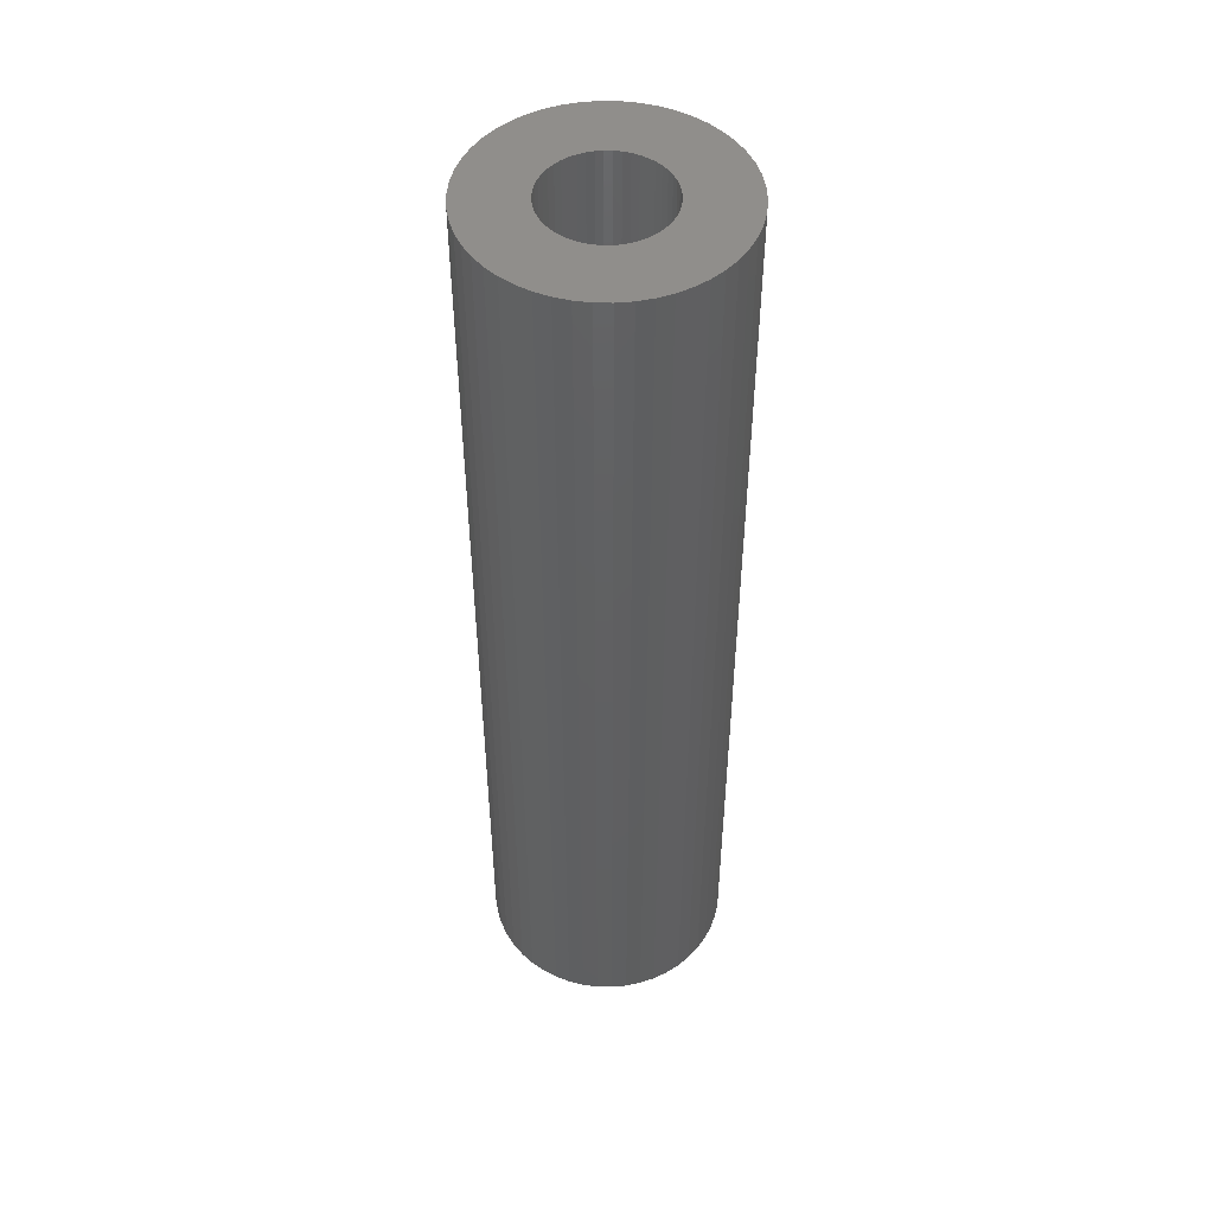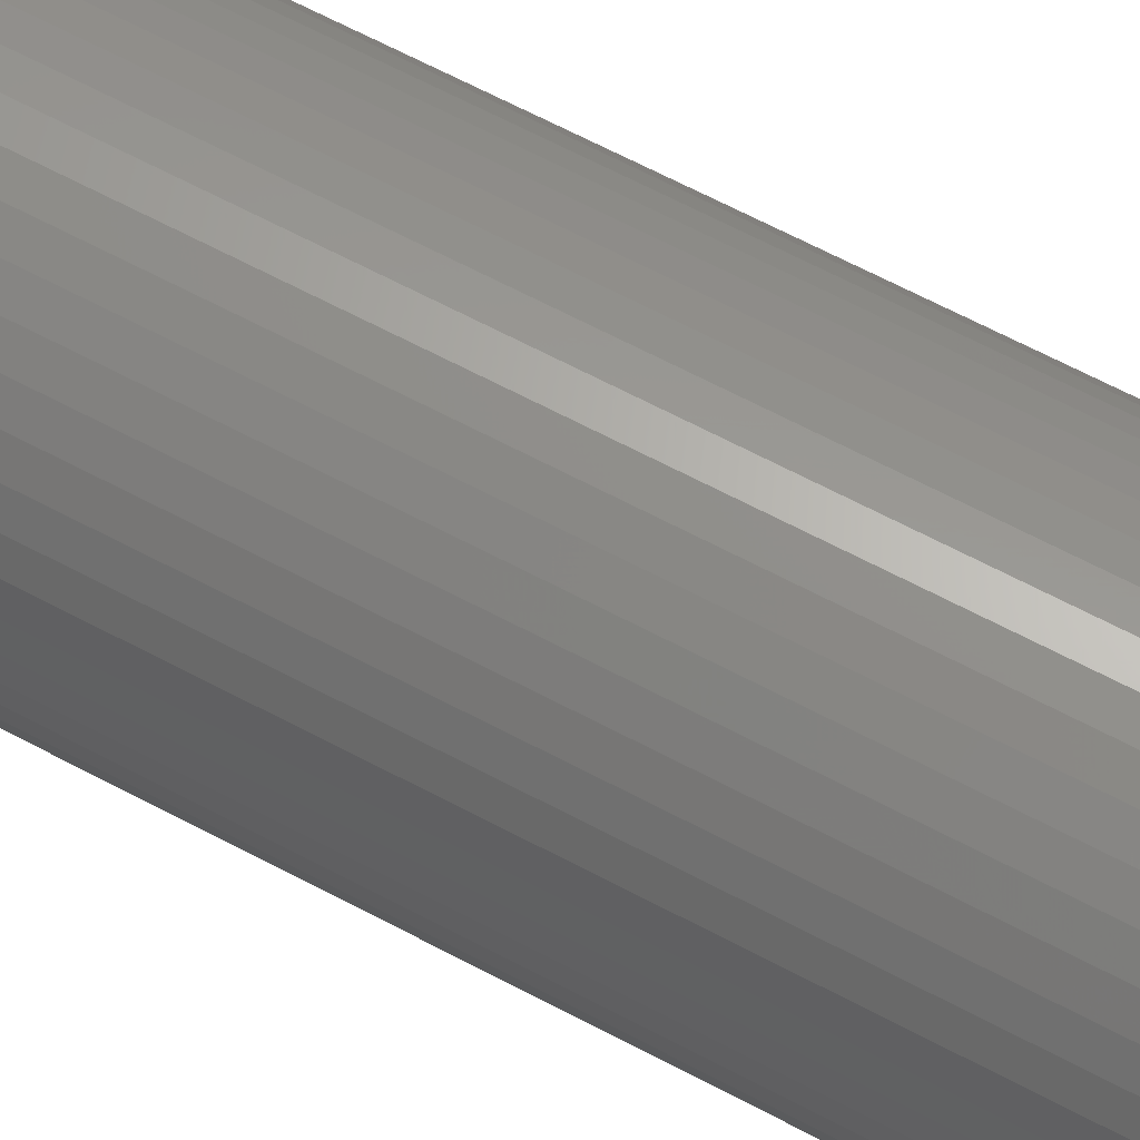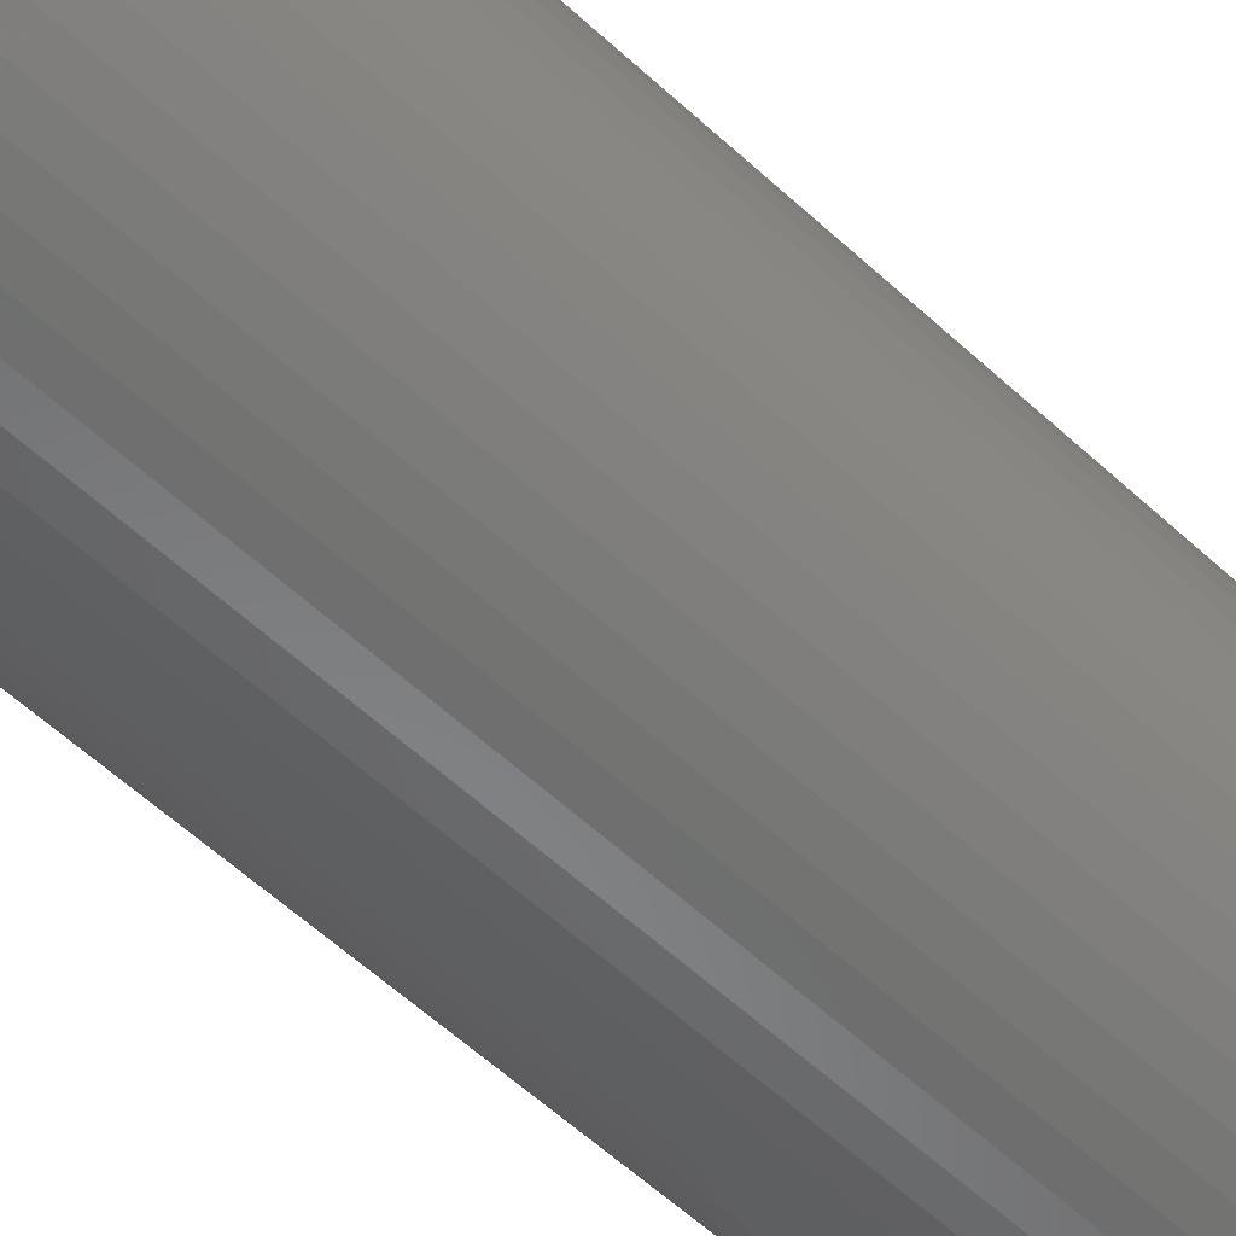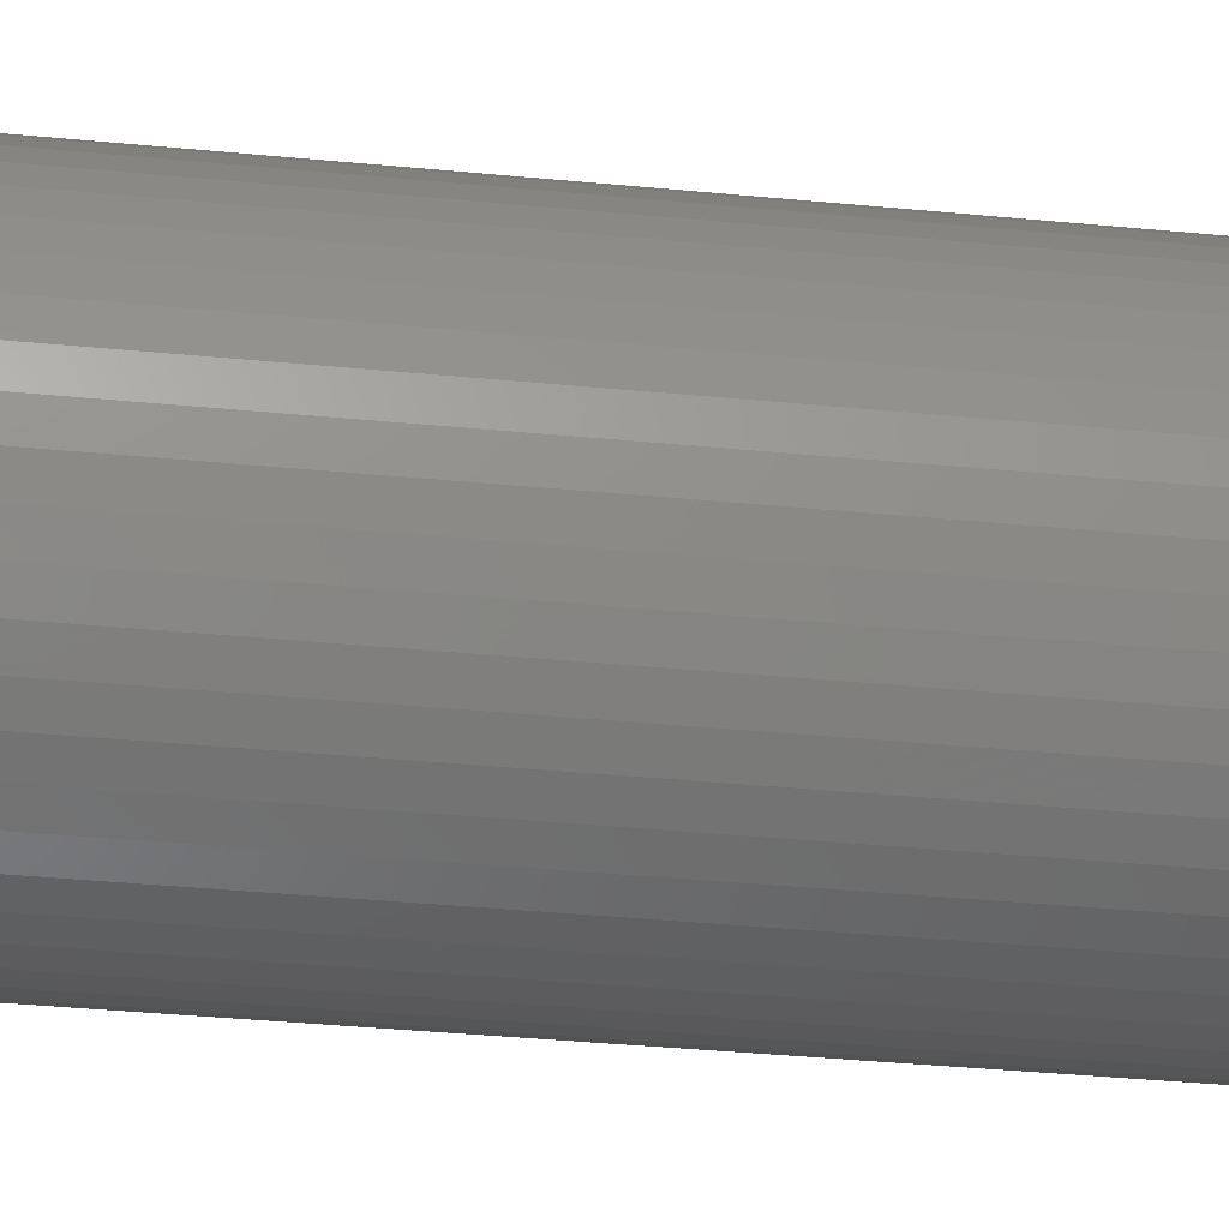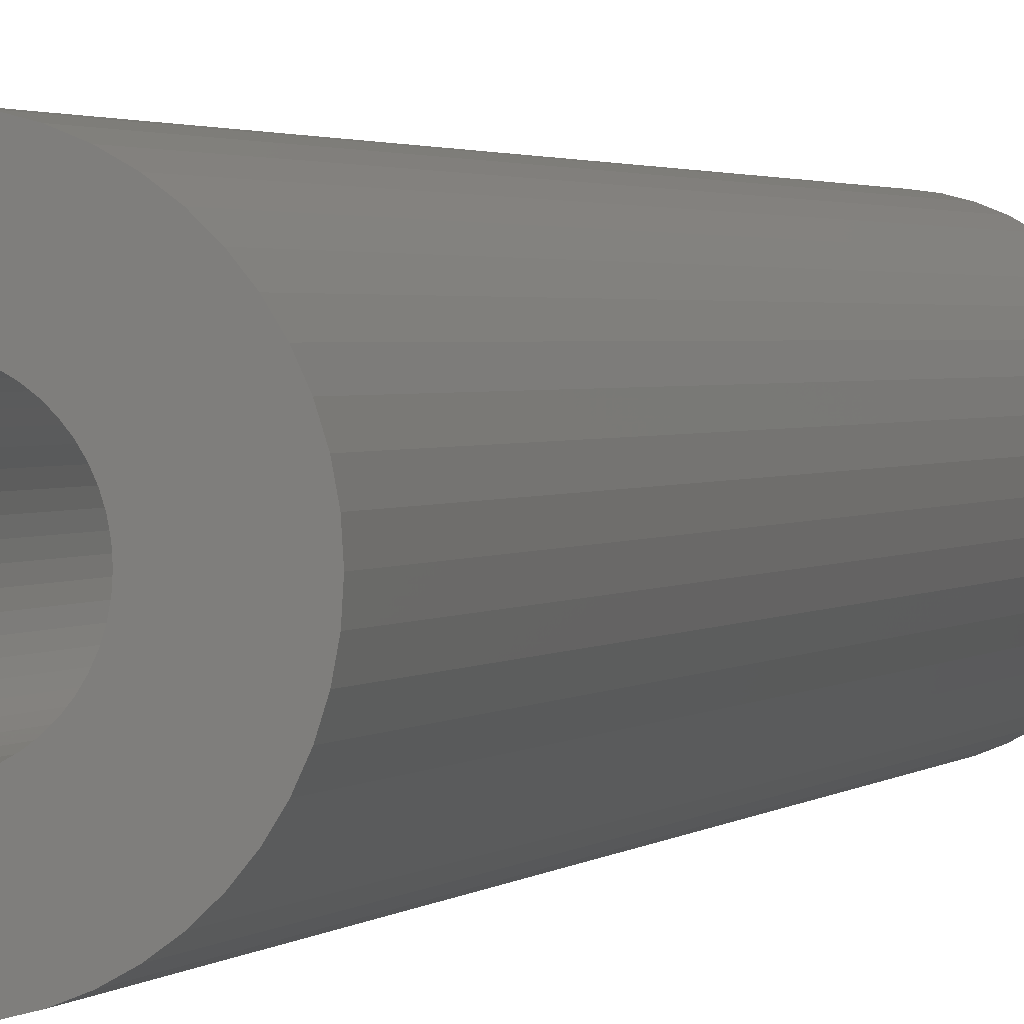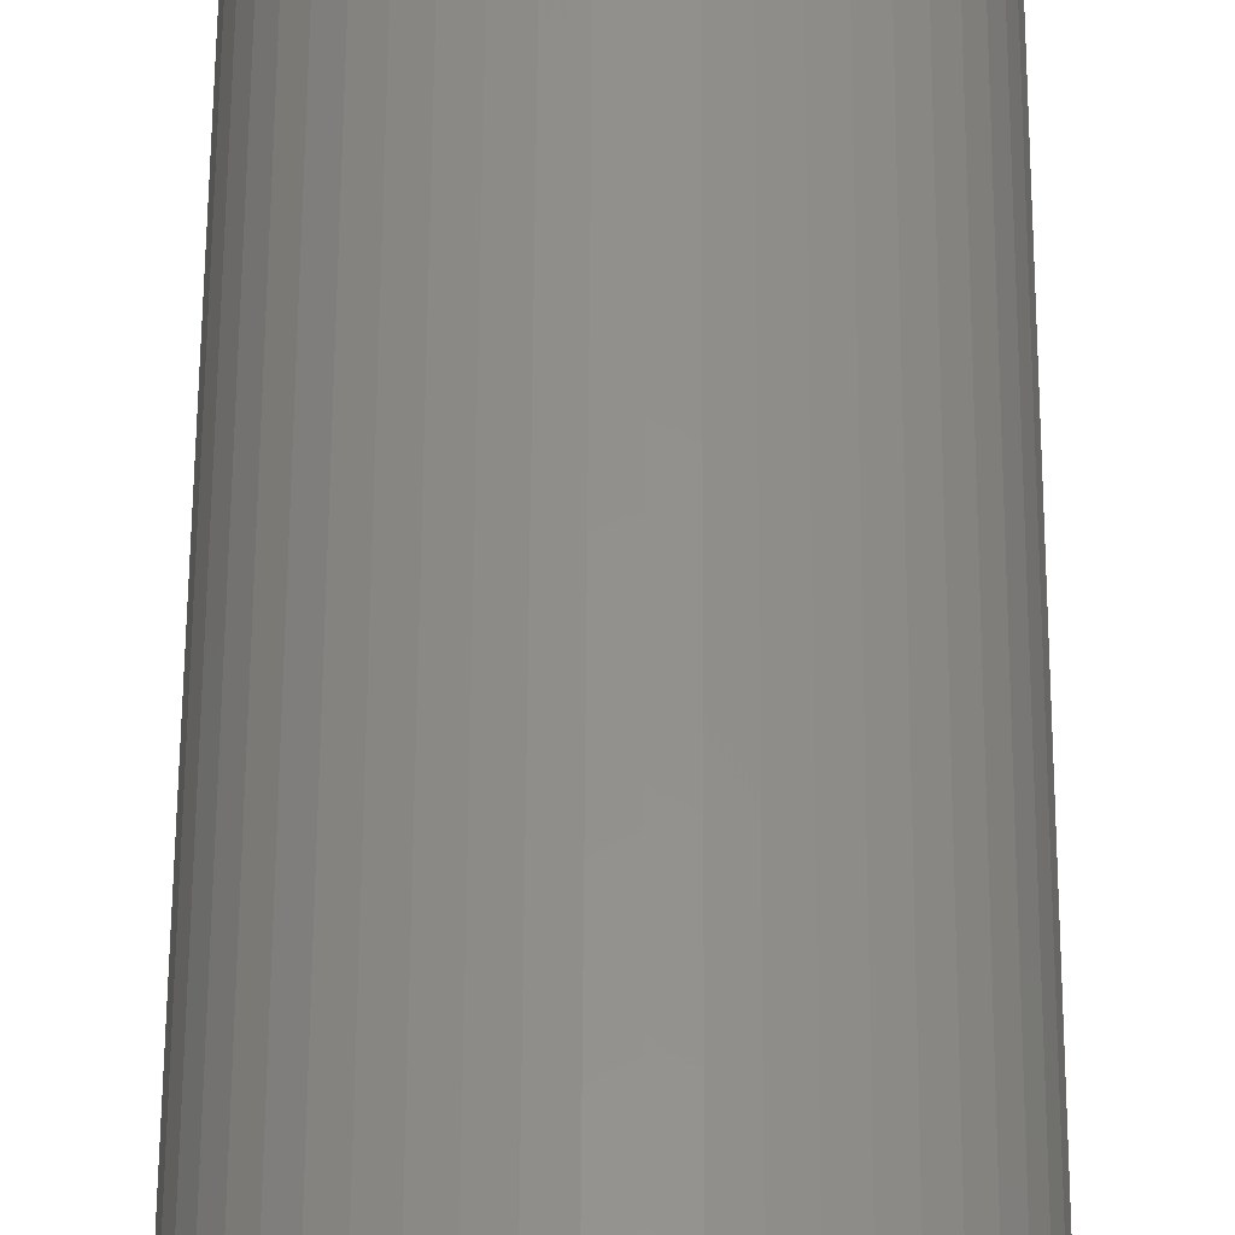
<metadata>
{"format":"stl","ext":"stl","renderer":"f3d","projection":"perspective","resolution":1024,"background":"white","views":[{"elev":49.0,"azim":-56.4,"up":"+Z"},{"elev":64.9,"azim":118.2,"up":"+Y"},{"elev":-54.6,"azim":-134.9,"up":"+Y"},{"elev":-29.5,"azim":81.3,"up":"+Y"},{"elev":1.8,"azim":-160.5,"up":"+Y"},{"elev":54.4,"azim":0.3,"up":"+Y"}]}
</metadata>
<code>
# stl→obj: 200 verts, 400 faces
v 8.5 0 33
v 8.433 1.065 -33
v 8.433 1.065 33
v 8.5 0 -33
v -8.5 0 -33
v -8.433 1.065 33
v -8.433 1.065 -33
v -8.5 0 33
v 0.5337 8.483 -33
v -0.5337 8.483 33
v 0.5337 8.483 33
v -0.5337 8.483 -33
v -0.5337 -8.483 -33
v 0.5337 -8.483 33
v -0.5337 -8.483 33
v 0.5337 -8.483 -33
v 6.196 5.819 -33
v 5.418 6.549 33
v 6.196 5.819 33
v 5.418 6.549 -33
v -5.418 6.549 -33
v -6.196 5.819 33
v -5.418 6.549 33
v -6.196 5.819 -33
v -2.627 8.084 -33
v -3.619 7.691 33
v -2.627 8.084 33
v -3.619 7.691 -33
v 7.903 3.129 33
v 7.449 4.095 -33
v 7.449 4.095 33
v 7.903 3.129 -33
v 3.619 7.691 -33
v 2.627 8.084 33
v 3.619 7.691 33
v 2.627 8.084 -33
v 1.593 8.349 33
v 1.593 8.349 -33
v 4.555 7.177 -33
v 4.555 7.177 33
v -7.903 3.129 -33
v -7.449 4.095 33
v -7.449 4.095 -33
v -7.903 3.129 33
v 4 0 33
v 3.968 0.5013 33
v 8.233 2.114 33
v 8.433 -1.065 33
v 3.874 0.9948 33
v 3.968 -0.5013 33
v 3.719 1.472 33
v 8.233 -2.114 33
v 3.505 1.927 33
v 6.877 4.996 33
v 3.874 -0.9948 33
v 3.236 2.351 33
v 7.903 -3.129 33
v 2.916 2.738 33
v 3.719 -1.472 33
v 2.55 3.082 33
v 7.449 -4.095 33
v 3.505 -1.927 33
v 2.143 3.377 33
v 1.703 3.619 33
v 1.236 3.804 33
v 0.7495 3.929 33
v 0.2512 3.992 33
v -0.2512 3.992 33
v -0.7495 3.929 33
v -1.593 8.349 33
v -1.236 3.804 33
v -1.703 3.619 33
v -2.143 3.377 33
v -4.555 7.177 33
v -2.55 3.082 33
v -2.916 2.738 33
v -3.236 2.351 33
v -6.877 4.996 33
v -3.505 1.927 33
v 6.877 -4.996 33
v 3.236 -2.351 33
v 6.196 -5.819 33
v 2.916 -2.738 33
v 5.418 -6.549 33
v 2.55 -3.082 33
v 4.555 -7.177 33
v 2.143 -3.377 33
v 3.619 -7.691 33
v 1.703 -3.619 33
v 2.627 -8.084 33
v 1.236 -3.804 33
v 1.593 -8.349 33
v 0.7495 -3.929 33
v 0.2512 -3.992 33
v -0.2512 -3.992 33
v -0.7495 -3.929 33
v -1.593 -8.349 33
v -1.236 -3.804 33
v -2.627 -8.084 33
v -1.703 -3.619 33
v -3.619 -7.691 33
v -2.143 -3.377 33
v -4.555 -7.177 33
v -2.55 -3.082 33
v -5.418 -6.549 33
v -2.916 -2.738 33
v -6.196 -5.819 33
v -3.236 -2.351 33
v -6.877 -4.996 33
v -3.505 -1.927 33
v -7.449 -4.095 33
v -3.719 -1.472 33
v -7.903 -3.129 33
v -3.874 -0.9948 33
v -8.233 -2.114 33
v -3.968 -0.5013 33
v -8.433 -1.065 33
v -4 0 33
v -3.719 1.472 33
v -3.874 0.9948 33
v -8.233 2.114 33
v -3.968 0.5013 33
v -1.593 8.349 -33
v 4 0 -33
v 8.433 -1.065 -33
v 3.968 -0.5013 -33
v 8.233 -2.114 -33
v 3.874 -0.9948 -33
v 7.903 -3.129 -33
v 3.968 0.5013 -33
v 3.719 -1.472 -33
v 7.449 -4.095 -33
v 8.233 2.114 -33
v 3.505 -1.927 -33
v 6.877 -4.996 -33
v 3.874 0.9948 -33
v 3.236 -2.351 -33
v 6.196 -5.819 -33
v 2.916 -2.738 -33
v 5.418 -6.549 -33
v 3.719 1.472 -33
v 2.55 -3.082 -33
v 4.555 -7.177 -33
v 3.505 1.927 -33
v 2.143 -3.377 -33
v 3.619 -7.691 -33
v 1.703 -3.619 -33
v 2.627 -8.084 -33
v 1.236 -3.804 -33
v 1.593 -8.349 -33
v 0.7495 -3.929 -33
v 0.2512 -3.992 -33
v -0.2512 -3.992 -33
v -0.7495 -3.929 -33
v -1.593 -8.349 -33
v -1.236 -3.804 -33
v -2.627 -8.084 -33
v -1.703 -3.619 -33
v -3.619 -7.691 -33
v -2.143 -3.377 -33
v -4.555 -7.177 -33
v -2.55 -3.082 -33
v -5.418 -6.549 -33
v -2.916 -2.738 -33
v -6.196 -5.819 -33
v -3.236 -2.351 -33
v -6.877 -4.996 -33
v -3.505 -1.927 -33
v -7.449 -4.095 -33
v 6.877 4.996 -33
v 3.236 2.351 -33
v 2.916 2.738 -33
v 2.55 3.082 -33
v 2.143 3.377 -33
v 1.703 3.619 -33
v 1.236 3.804 -33
v 0.7495 3.929 -33
v 0.2512 3.992 -33
v -0.2512 3.992 -33
v -0.7495 3.929 -33
v -1.236 3.804 -33
v -1.703 3.619 -33
v -2.143 3.377 -33
v -4.555 7.177 -33
v -2.55 3.082 -33
v -2.916 2.738 -33
v -3.236 2.351 -33
v -6.877 4.996 -33
v -3.505 1.927 -33
v -3.719 1.472 -33
v -3.874 0.9948 -33
v -8.233 2.114 -33
v -3.968 0.5013 -33
v -4 0 -33
v -3.719 -1.472 -33
v -7.903 -3.129 -33
v -3.874 -0.9948 -33
v -8.233 -2.114 -33
v -3.968 -0.5013 -33
v -8.433 -1.065 -33
f 1 2 3
f 2 1 4
f 5 6 7
f 6 5 8
f 9 10 11
f 10 9 12
f 13 14 15
f 14 13 16
f 17 18 19
f 18 17 20
f 21 22 23
f 22 21 24
f 25 26 27
f 26 25 28
f 29 30 31
f 30 29 32
f 33 34 35
f 34 33 36
f 36 37 34
f 37 36 38
f 39 35 40
f 35 39 33
f 41 42 43
f 42 41 44
f 45 1 3
f 46 3 47
f 1 45 48
f 49 47 29
f 50 48 45
f 51 29 31
f 48 50 52
f 53 31 54
f 55 52 50
f 56 54 19
f 52 55 57
f 58 19 18
f 59 57 55
f 60 18 40
f 57 59 61
f 62 61 59
f 3 46 45
f 47 49 46
f 29 51 49
f 63 40 35
f 31 53 51
f 54 56 53
f 19 58 56
f 64 35 34
f 18 60 58
f 40 63 60
f 35 64 63
f 65 34 37
f 34 65 64
f 37 66 65
f 11 66 37
f 11 67 66
f 11 68 67
f 10 68 11
f 10 69 68
f 70 69 10
f 69 70 71
f 27 71 70
f 71 27 72
f 26 72 27
f 72 26 73
f 74 73 26
f 73 74 75
f 23 75 74
f 75 23 76
f 22 76 23
f 76 22 77
f 78 77 22
f 77 78 79
f 42 79 78
f 61 62 80
f 81 80 62
f 80 81 82
f 83 82 81
f 82 83 84
f 85 84 83
f 84 85 86
f 87 86 85
f 86 87 88
f 89 88 87
f 88 89 90
f 91 90 89
f 90 91 92
f 93 92 91
f 93 14 92
f 94 14 93
f 95 14 94
f 95 15 14
f 96 15 95
f 97 96 98
f 96 97 15
f 99 98 100
f 101 100 102
f 103 102 104
f 98 99 97
f 105 104 106
f 107 106 108
f 109 108 110
f 100 101 99
f 111 110 112
f 113 112 114
f 115 114 116
f 117 116 118
f 79 42 119
f 102 103 101
f 44 119 42
f 104 105 103
f 119 44 120
f 106 107 105
f 121 120 44
f 108 109 107
f 120 121 122
f 110 111 109
f 6 122 121
f 112 113 111
f 122 6 118
f 114 115 113
f 8 118 6
f 116 117 115
f 118 8 117
f 12 70 10
f 70 12 123
f 124 4 125
f 126 125 127
f 4 124 2
f 128 127 129
f 130 2 124
f 131 129 132
f 2 130 133
f 134 132 135
f 136 133 130
f 137 135 138
f 133 136 32
f 139 138 140
f 141 32 136
f 142 140 143
f 32 141 30
f 144 30 141
f 125 126 124
f 127 128 126
f 129 131 128
f 145 143 146
f 132 134 131
f 135 137 134
f 138 139 137
f 147 146 148
f 140 142 139
f 143 145 142
f 146 147 145
f 149 148 150
f 148 149 147
f 150 151 149
f 16 151 150
f 16 152 151
f 16 153 152
f 13 153 16
f 13 154 153
f 155 154 13
f 154 155 156
f 157 156 155
f 156 157 158
f 159 158 157
f 158 159 160
f 161 160 159
f 160 161 162
f 163 162 161
f 162 163 164
f 165 164 163
f 164 165 166
f 167 166 165
f 166 167 168
f 169 168 167
f 30 144 170
f 171 170 144
f 170 171 17
f 172 17 171
f 17 172 20
f 173 20 172
f 20 173 39
f 174 39 173
f 39 174 33
f 175 33 174
f 33 175 36
f 176 36 175
f 36 176 38
f 177 38 176
f 177 9 38
f 178 9 177
f 179 9 178
f 179 12 9
f 180 12 179
f 123 180 181
f 180 123 12
f 25 181 182
f 28 182 183
f 184 183 185
f 181 25 123
f 21 185 186
f 24 186 187
f 188 187 189
f 182 28 25
f 43 189 190
f 41 190 191
f 192 191 193
f 7 193 194
f 168 169 195
f 183 184 28
f 196 195 169
f 185 21 184
f 195 196 197
f 186 24 21
f 198 197 196
f 187 188 24
f 197 198 199
f 189 43 188
f 200 199 198
f 190 41 43
f 199 200 194
f 191 192 41
f 5 194 200
f 193 7 192
f 194 5 7
f 16 92 14
f 92 16 150
f 47 32 29
f 32 47 133
f 3 133 47
f 133 3 2
f 54 17 19
f 17 54 170
f 31 170 54
f 170 31 30
f 38 11 37
f 11 38 9
f 20 40 18
f 40 20 39
f 43 78 188
f 78 43 42
f 188 22 24
f 22 188 78
f 192 44 41
f 44 192 121
f 7 121 192
f 121 7 6
f 28 74 26
f 74 28 184
f 184 23 74
f 23 184 21
f 123 27 70
f 27 123 25
f 48 4 1
f 4 48 125
f 61 129 57
f 129 61 132
f 165 105 107
f 105 165 163
f 169 113 196
f 113 169 111
f 167 111 169
f 111 167 109
f 146 86 88
f 86 146 143
f 57 127 52
f 127 57 129
f 165 109 167
f 109 165 107
f 198 117 200
f 117 198 115
f 200 8 5
f 8 200 117
f 196 115 198
f 115 196 113
f 140 82 84
f 82 140 138
f 148 88 90
f 88 148 146
f 150 90 92
f 90 150 148
f 52 125 48
f 125 52 127
f 80 132 61
f 132 80 135
f 82 135 80
f 135 82 138
f 155 15 97
f 15 155 13
f 163 103 105
f 103 163 161
f 143 84 86
f 84 143 140
f 157 97 99
f 97 157 155
f 159 99 101
f 99 159 157
f 161 101 103
f 101 161 159
f 124 46 130
f 46 124 45
f 118 193 122
f 193 118 194
f 179 67 68
f 67 179 178
f 173 58 60
f 58 173 172
f 186 75 76
f 75 186 185
f 182 71 72
f 71 182 181
f 141 53 144
f 53 141 51
f 144 56 171
f 56 144 53
f 176 64 65
f 64 176 175
f 177 65 66
f 65 177 176
f 174 60 63
f 60 174 173
f 79 187 77
f 187 79 189
f 77 186 76
f 186 77 187
f 120 190 119
f 190 120 191
f 183 72 73
f 72 183 182
f 180 68 69
f 68 180 179
f 126 45 124
f 45 126 50
f 153 96 95
f 96 153 154
f 151 94 93
f 94 151 152
f 136 51 141
f 51 136 49
f 130 49 136
f 49 130 46
f 171 58 172
f 58 171 56
f 178 66 67
f 66 178 177
f 119 189 79
f 189 119 190
f 185 73 75
f 73 185 183
f 181 69 71
f 69 181 180
f 131 55 128
f 55 131 59
f 128 50 126
f 50 128 55
f 112 197 114
f 197 112 195
f 147 91 89
f 91 147 149
f 149 93 91
f 93 149 151
f 175 63 64
f 63 175 174
f 122 191 120
f 191 122 193
f 145 89 87
f 89 145 147
f 139 81 137
f 81 139 83
f 137 62 134
f 62 137 81
f 156 100 98
f 100 156 158
f 106 166 108
f 166 106 164
f 116 194 118
f 194 116 199
f 139 85 83
f 85 139 142
f 142 87 85
f 87 142 145
f 134 59 131
f 59 134 62
f 152 95 94
f 95 152 153
f 154 98 96
f 98 154 156
f 158 102 100
f 102 158 160
f 108 168 110
f 168 108 166
f 110 195 112
f 195 110 168
f 114 199 116
f 199 114 197
f 162 106 104
f 106 162 164
f 160 104 102
f 104 160 162

</code>
